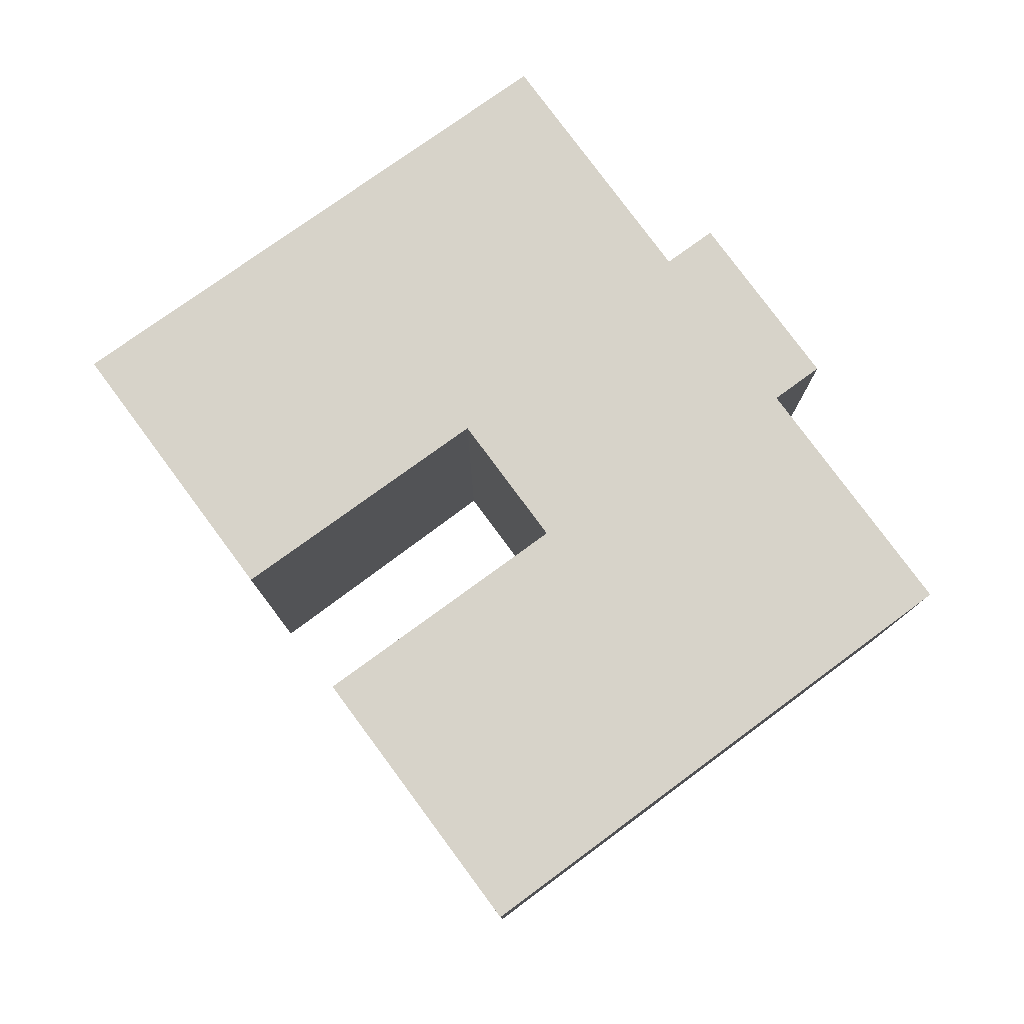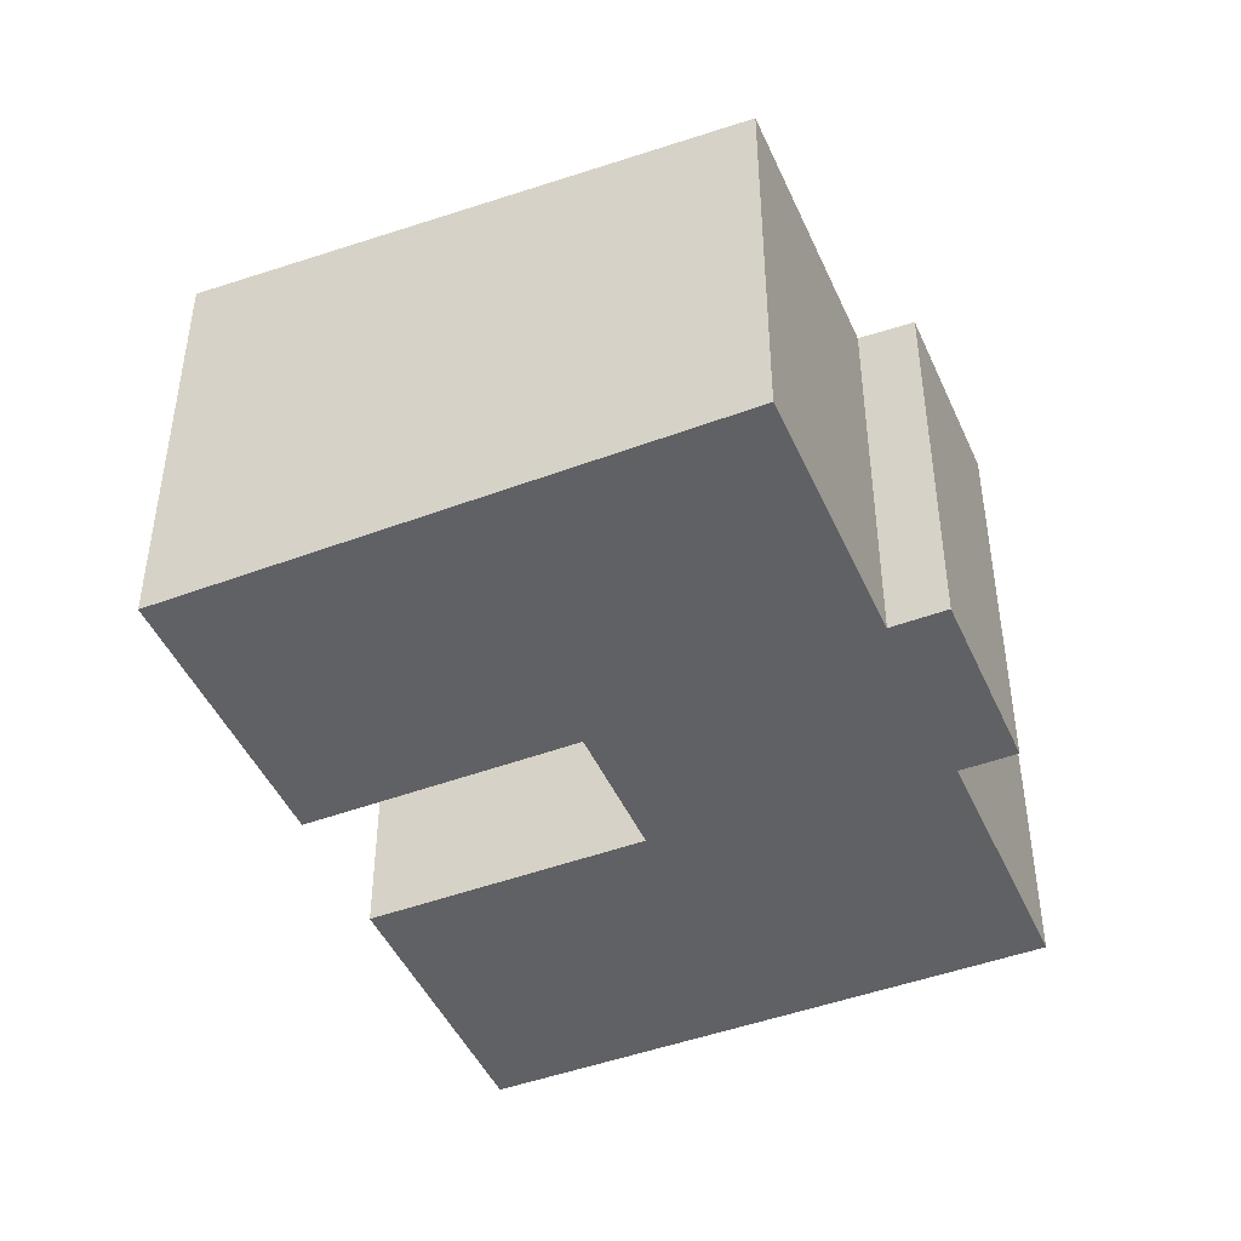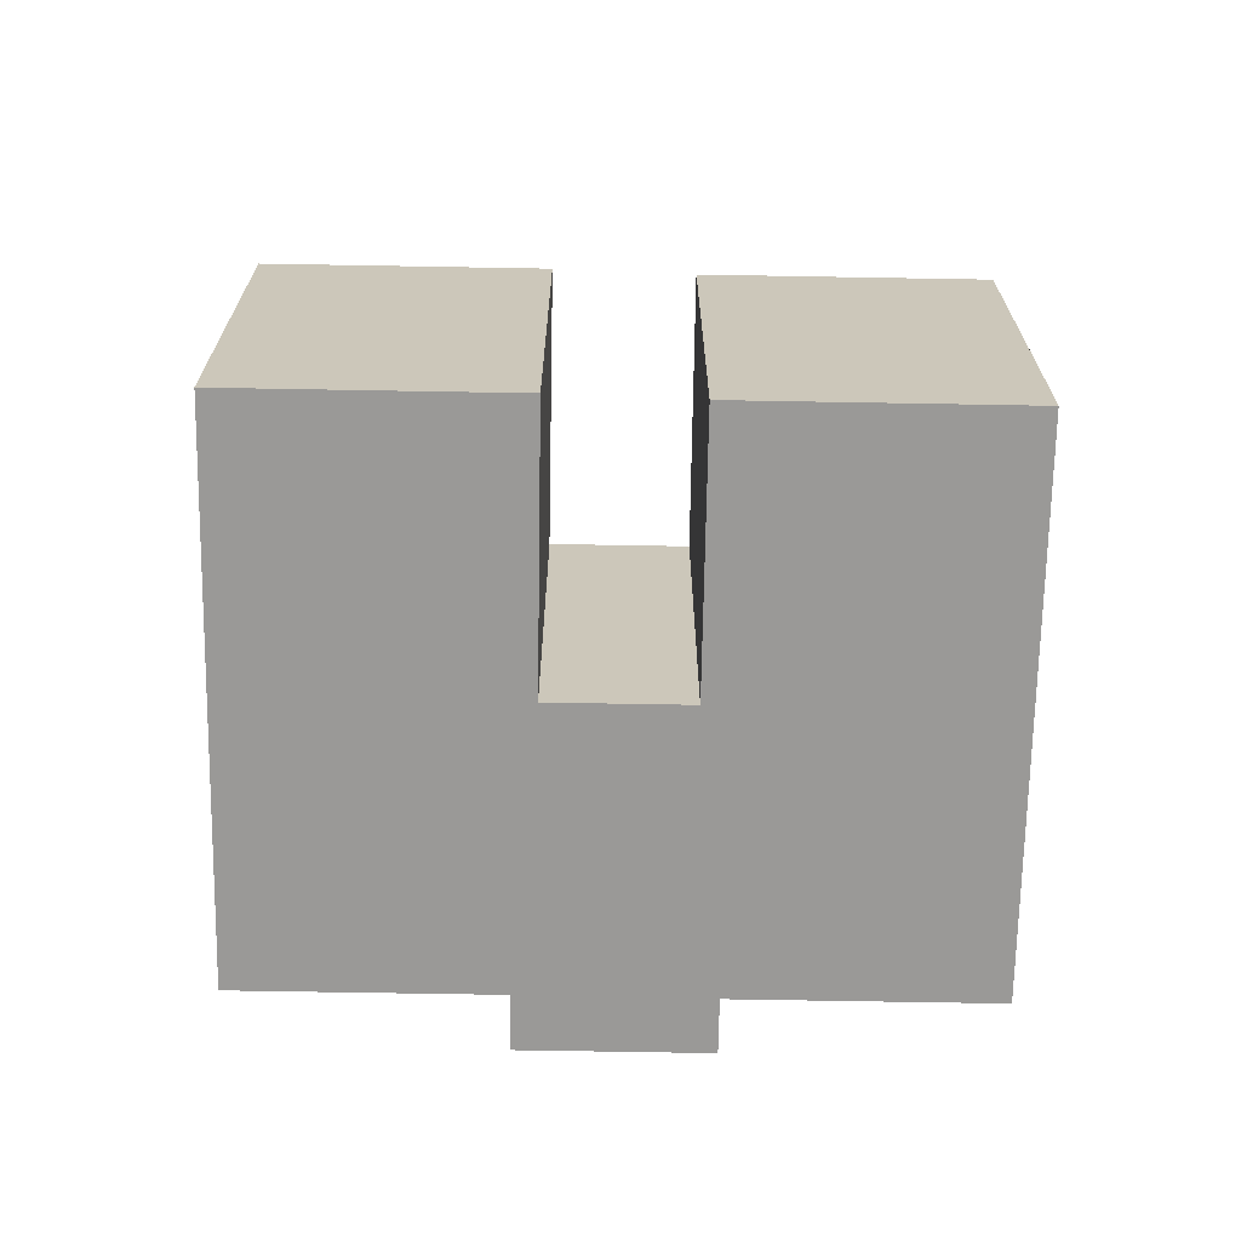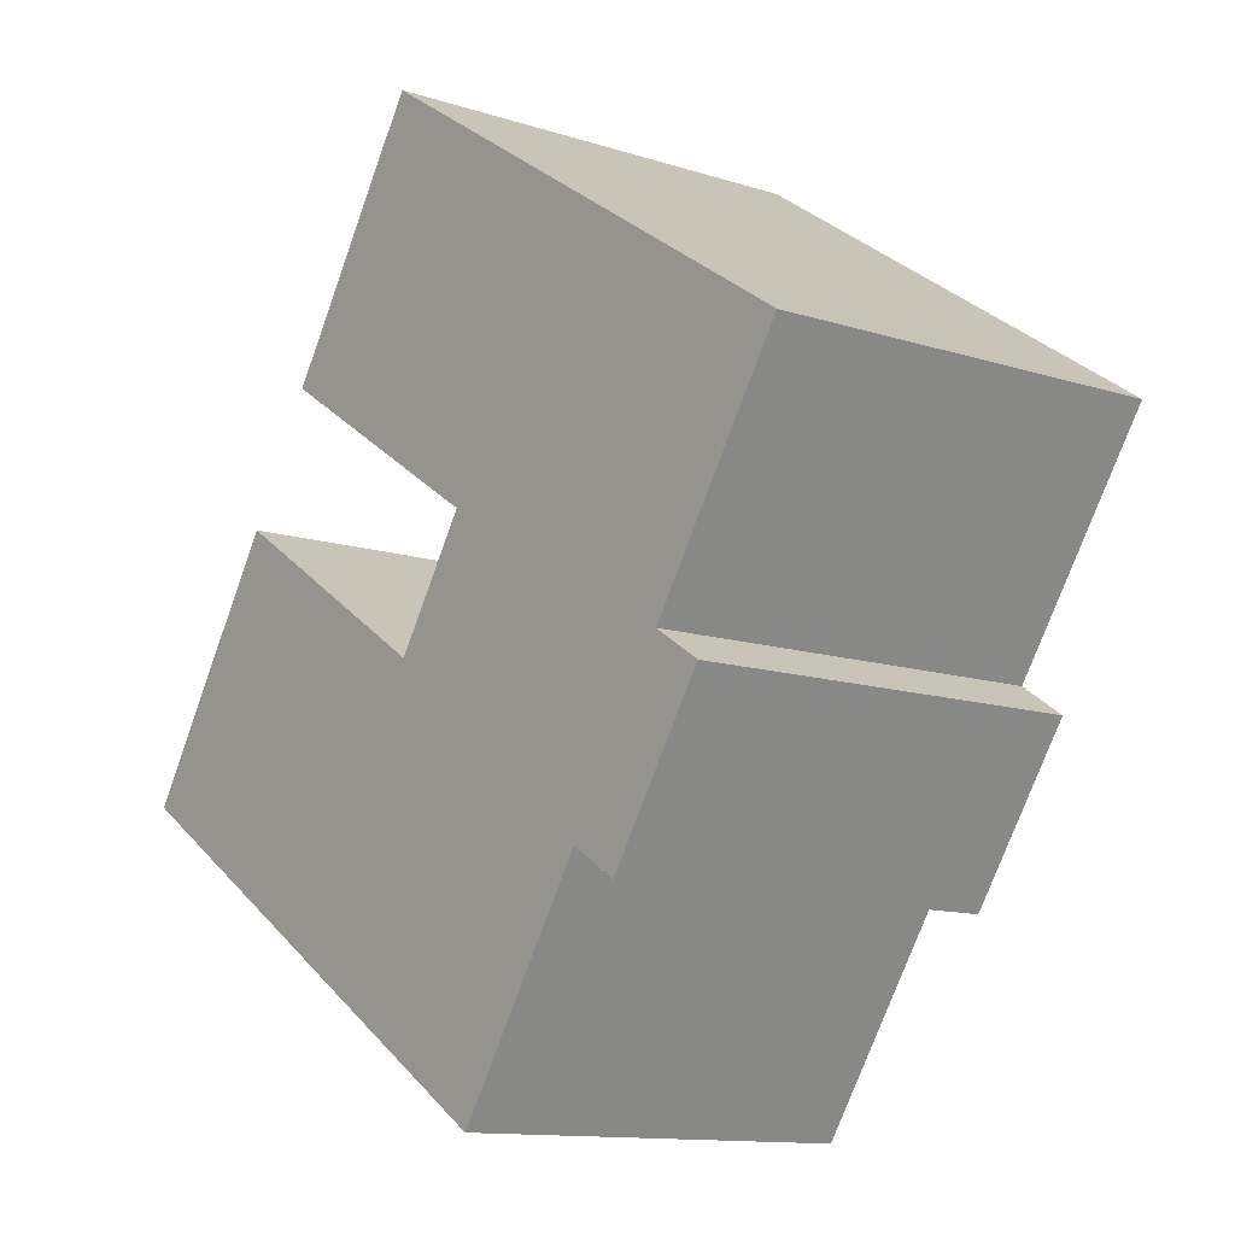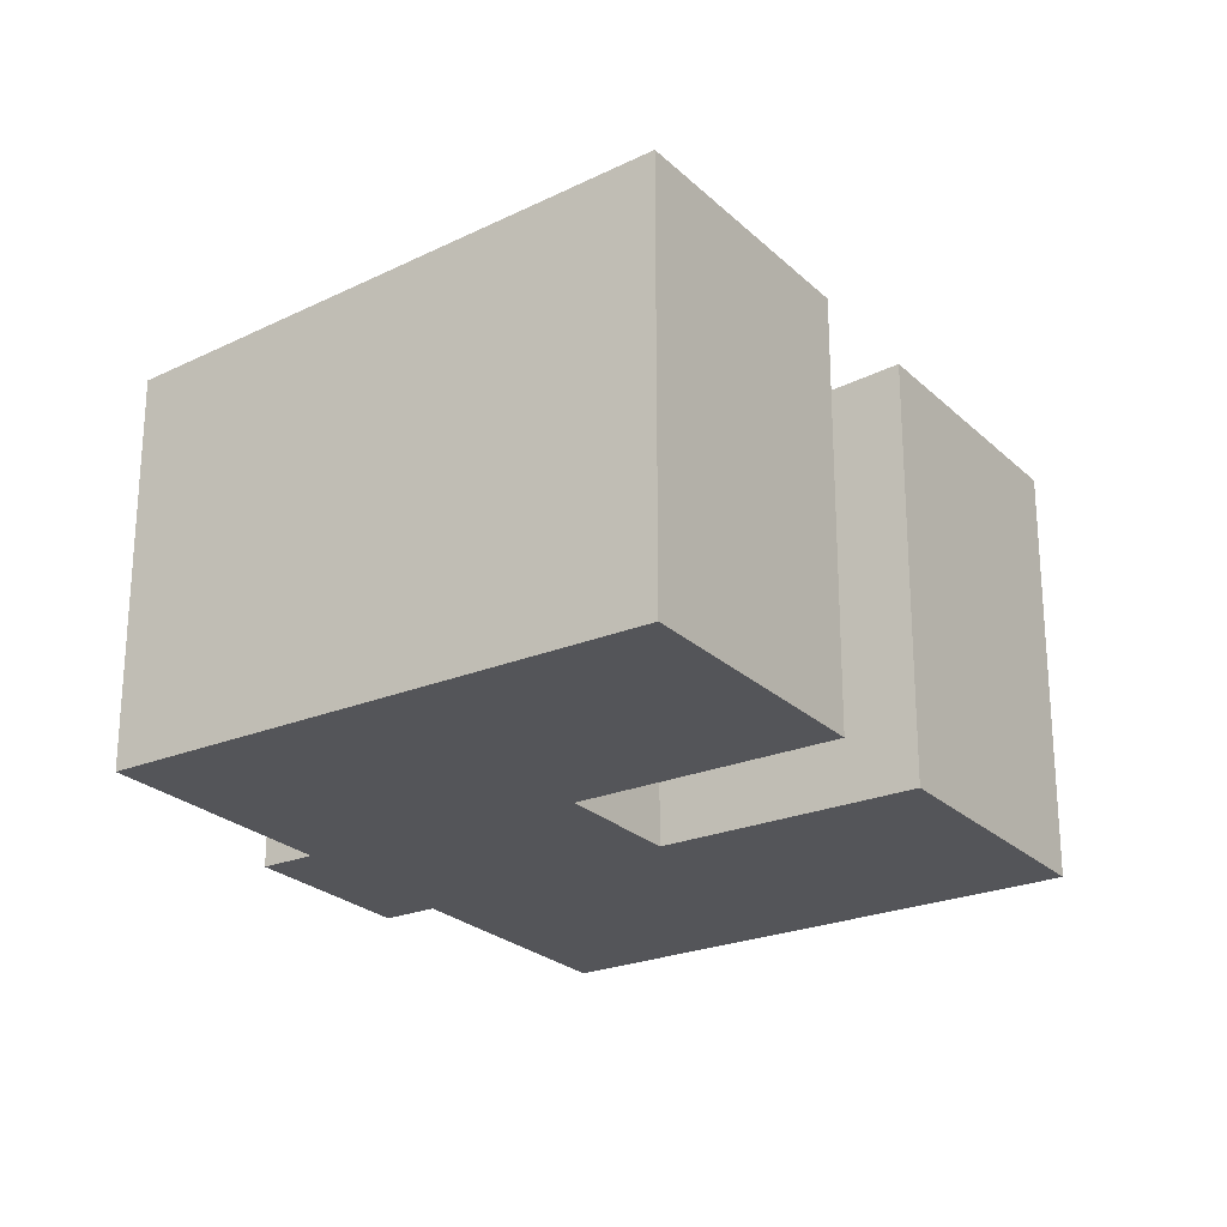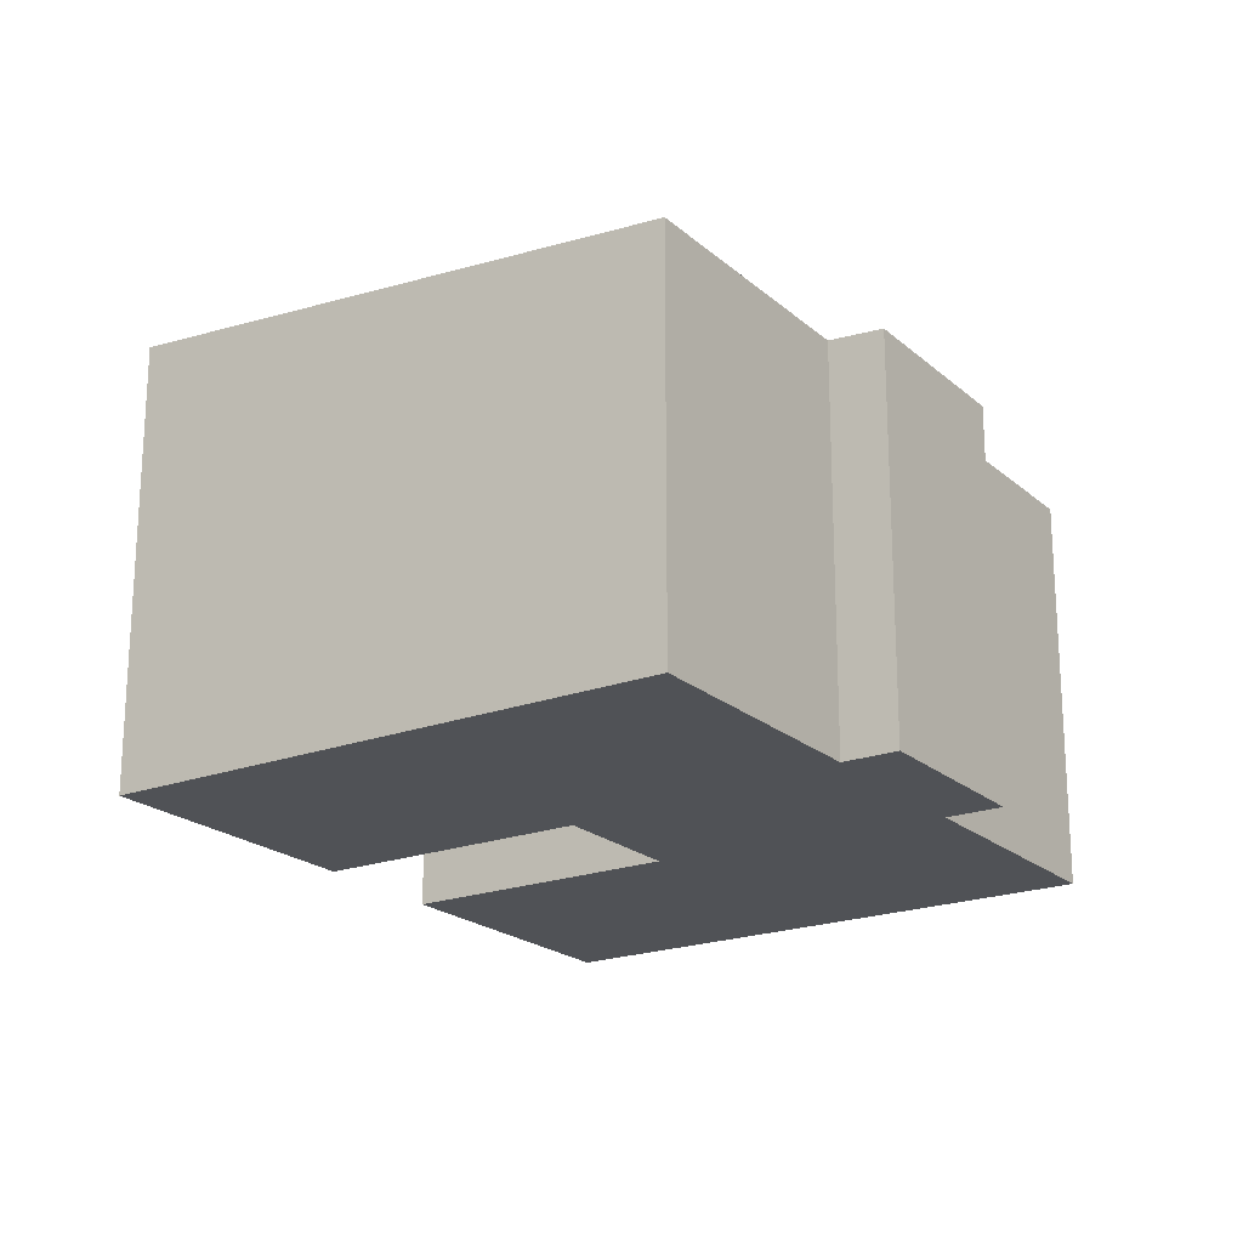
<metadata>
{"format":"obj","ext":"obj","renderer":"f3d","projection":"perspective","resolution":1024,"background":"white","views":[{"elev":79.5,"azim":108.9,"up":"+Y"},{"elev":-46.1,"azim":168.6,"up":"+Y"},{"elev":-68.9,"azim":54.4,"up":"+Y"},{"elev":-12.5,"azim":-126.6,"up":"+Z"},{"elev":-24.6,"azim":-0.5,"up":"+Y"},{"elev":-20.9,"azim":179.2,"up":"+Y"}]}
</metadata>
<code>
v  2.525 9.477 -6.117
v  6.291 9.575 -9.161
v  5.161 9.477 -9.94
v  0 9.576 5.864e-16
v  11.75 10.08 -4.63
v  3.673 9.576 -5.326
v  9.792 10.08 -1.79
v  11.42 10.56 7.873
v  15.41 10.56 2.082
v  21.34 10.56 -6.664
v  9.974 9.575 -14.5
v  17.3 10.56 -0.803
v  17.3 4.917e-17 -0.803
v  21.34 4.081e-16 -6.664
v  11.42 -4.821e-16 7.873
v  15.41 -1.275e-16 2.082
v  9.792 1.096e-16 -1.79
v  11.75 2.835e-16 -4.63
v  9.974 8.881e-16 -14.5
v  6.291 5.609e-16 -9.161
v  5.161 6.086e-16 -9.94
v  2.525 3.746e-16 -6.117
v  3.673 3.261e-16 -5.326
v  0 0 0
g defaultobject
f 1 2 3
f 4 5 6
f 5 4 7
f 7 4 8
f 7 8 9
f 2 10 11
f 10 2 1
f 10 1 6
f 10 6 5
f 10 5 12
f 13 10 12
f 10 13 14
f 15 9 8
f 9 15 16
f 17 5 7
f 5 17 18
f 14 11 10
f 11 14 19
f 20 3 2
f 3 20 21
f 16 7 9
f 7 16 17
f 19 2 11
f 2 19 20
f 21 1 3
f 1 21 22
f 23 4 6
f 4 23 24
f 1 23 6
f 23 1 22
f 4 15 8
f 15 4 24
f 5 13 12
f 13 5 18
f 24 16 15
f 16 24 23
f 16 23 22
f 16 22 17
f 17 22 21
f 17 21 18
f 18 21 20
f 18 14 13
f 14 18 20
f 14 20 19

</code>
